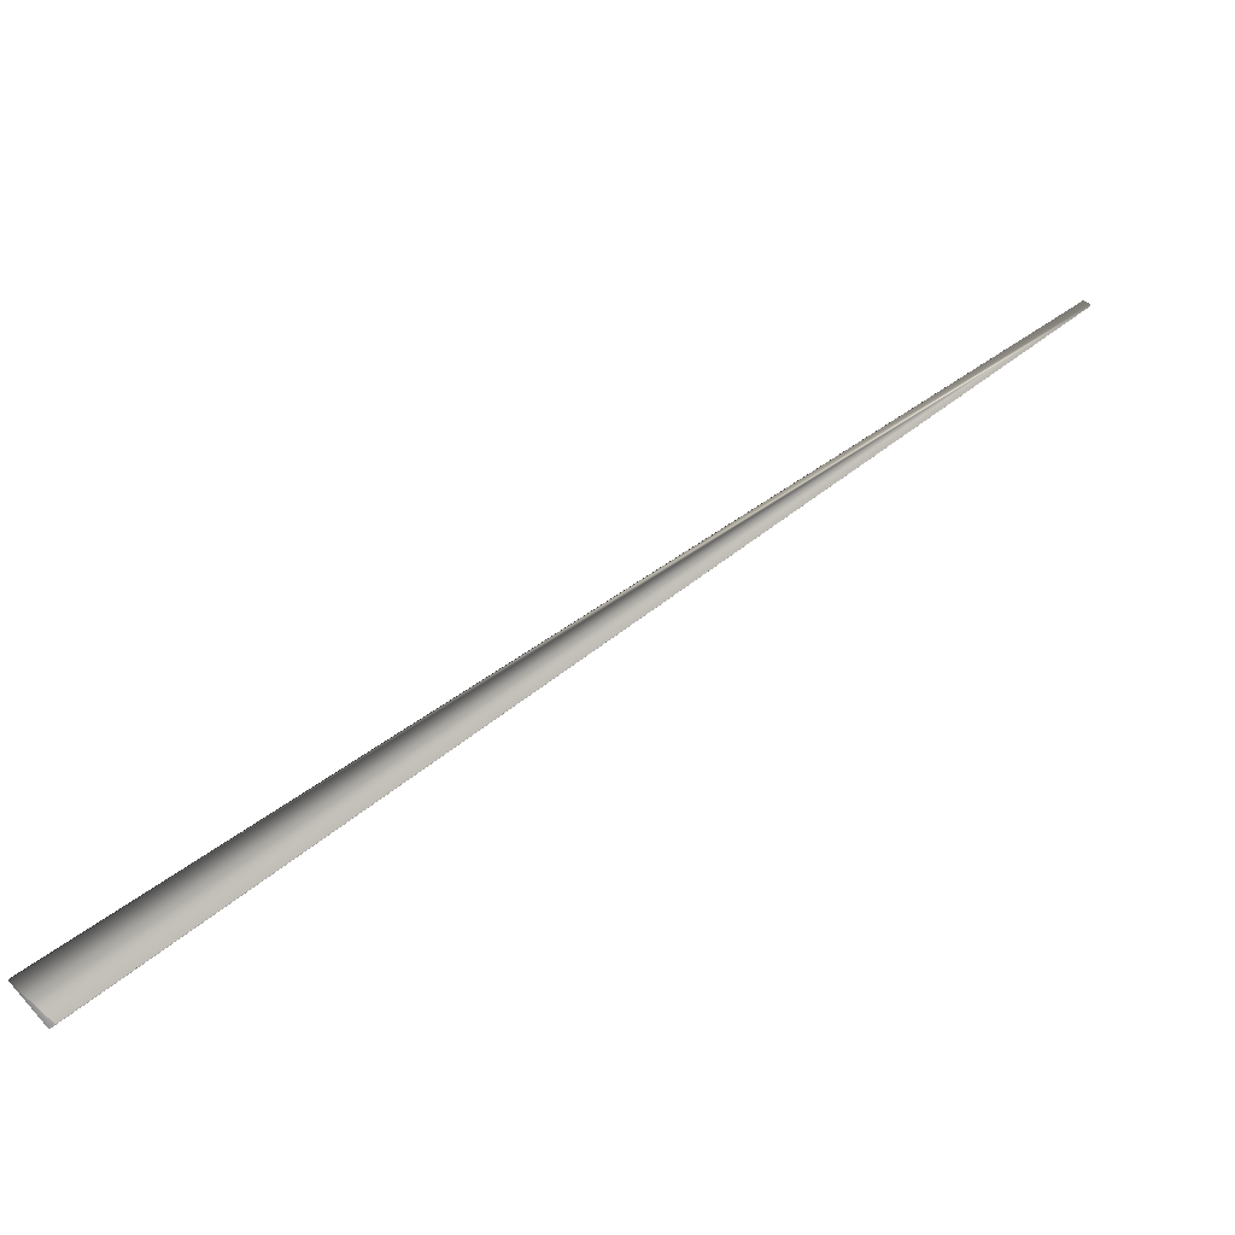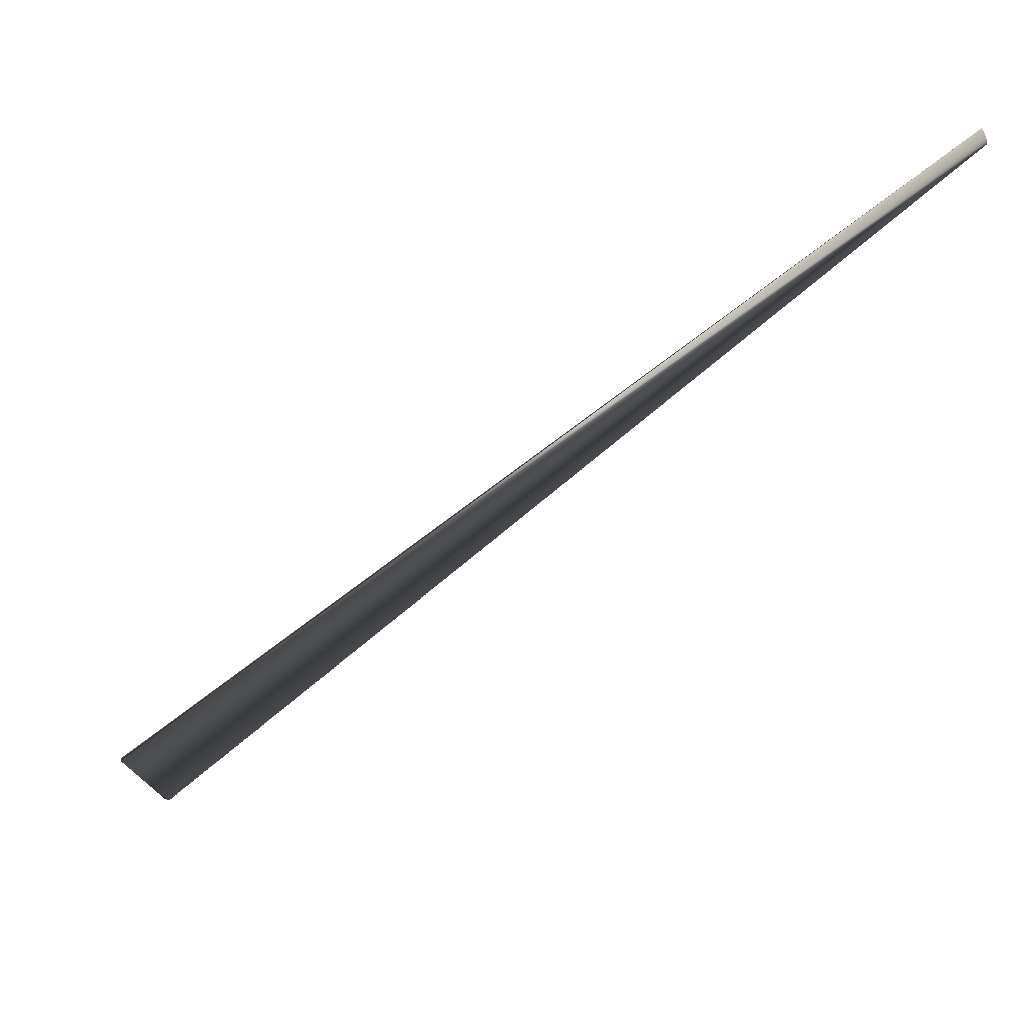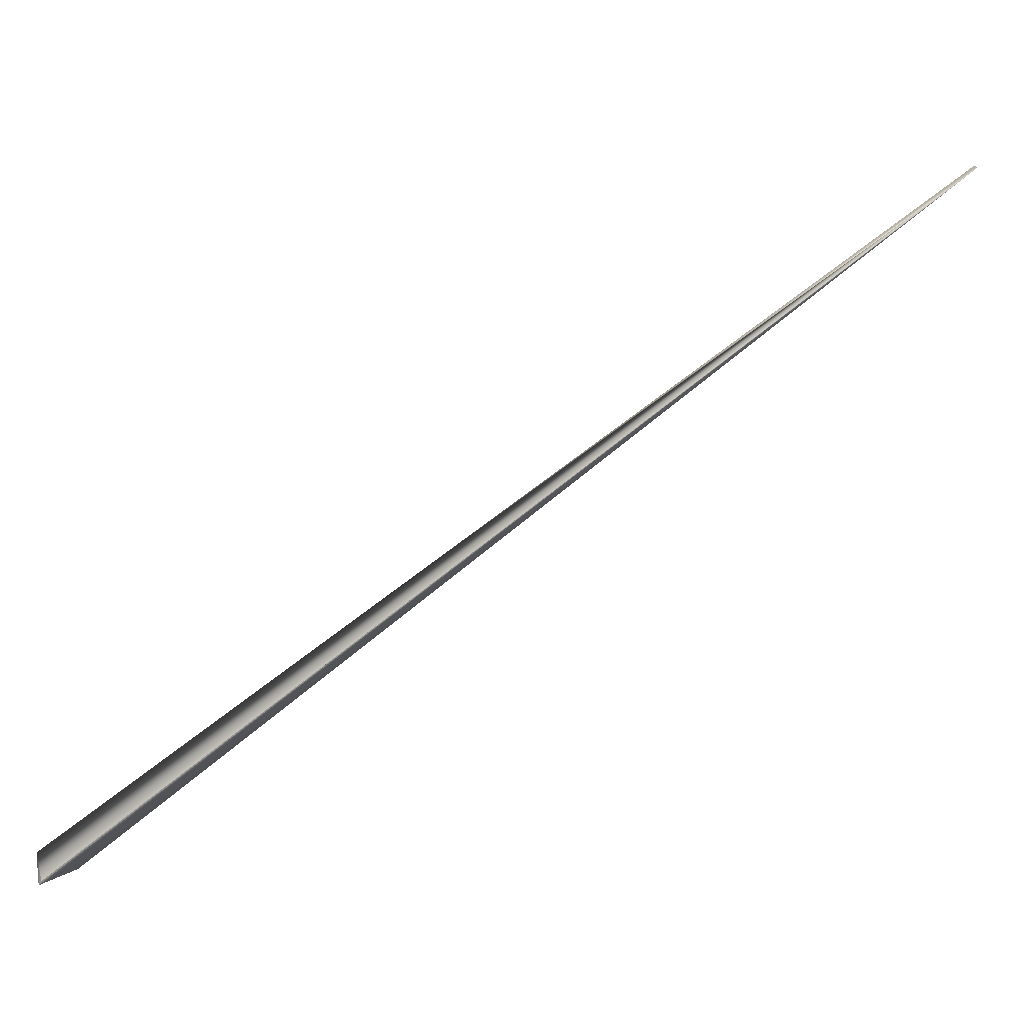
<metadata>
{"format":"obj","ext":"obj","renderer":"f3d","projection":"perspective","resolution":1024,"background":"white","views":[{"elev":-16.3,"azim":-107.9,"up":"+Y"},{"elev":75.1,"azim":-114.0,"up":"+Y"},{"elev":-19.1,"azim":-78.7,"up":"+Y"}]}
</metadata>
<code>
v 0.06382 0.6956 0.8992
v -0.04104 -0.02362 -0.02141
v -6.7e-05 -0.001011 0.001337
v 0.06395 0.6957 0.8993
v 0.06435 0.6961 0.8993
v -0.04108 -0.02358 -0.02136
v -0.04113 -0.02354 -0.02132
v -0.04117 -0.02351 -0.02127
v 0.06448 0.6962 0.8993
v -0.04122 -0.02347 -0.02123
v 0.06462 0.6963 0.8994
v -0.04126 -0.02343 -0.02118
v 0.06475 0.6964 0.8994
v -0.0413 -0.02339 -0.02114
v 0.06489 0.6966 0.8994
v -0.04135 -0.02336 -0.02109
v 0.06503 0.6967 0.8994
v -0.04139 -0.02332 -0.02105
v 0.06517 0.6968 0.8994
v -0.04144 -0.02328 -0.021
v 0.06531 0.6969 0.8994
v -0.04148 -0.02324 -0.02096
v 0.06545 0.6971 0.8995
v -0.04153 -0.0232 -0.02091
v 0.06559 0.6972 0.8995
v -0.04157 -0.02317 -0.02086
v 0.06573 0.6973 0.8995
v -0.04162 -0.02313 -0.02082
v 0.06587 0.6975 0.8995
v -0.04166 -0.02309 -0.02077
v 0.06602 0.6976 0.8995
v -0.04171 -0.02305 -0.02072
v 0.06616 0.6977 0.8995
v -0.04175 -0.02301 -0.02068
v 0.06631 0.6978 0.8995
v -0.0418 -0.02297 -0.02063
v 0.06645 0.698 0.8995
v -0.04184 -0.02293 -0.02058
v 0.0666 0.6981 0.8995
v -0.04189 -0.02289 -0.02053
v 0.06675 0.6982 0.8995
v -0.04193 -0.02285 -0.02049
v 0.06689 0.6984 0.8995
v -0.04198 -0.02281 -0.02044
v 0.06704 0.6985 0.8995
v -0.04202 -0.02277 -0.02039
v 0.06719 0.6986 0.8995
v -0.04207 -0.02272 -0.02034
v 0.06735 0.6988 0.8995
v -0.04212 -0.02268 -0.02029
v 0.0675 0.6989 0.8995
v -0.04216 -0.02264 -0.02024
v 0.06765 0.699 0.8995
v -0.04221 -0.0226 -0.02019
v 0.0678 0.6992 0.8995
v -0.04225 -0.02256 -0.02014
v 0.06796 0.6993 0.8994
v -0.0423 -0.02252 -0.0201
v 0.06811 0.6994 0.8994
v -0.04235 -0.02247 -0.02005
v 0.06827 0.6996 0.8994
v -0.04239 -0.02243 -0.02
v 0.06842 0.6997 0.8994
v -0.04244 -0.02239 -0.01995
v 0.06858 0.6998 0.8994
v -0.04248 -0.02234 -0.01989
v 0.06874 0.7 0.8994
v -0.04253 -0.0223 -0.01985
v 0.0689 0.7001 0.8994
v -0.04257 -0.02226 -0.01979
v 0.06906 0.7002 0.8993
v -0.04262 -0.02221 -0.01974
v 0.06922 0.7004 0.8993
v -0.04267 -0.02217 -0.01969
v 0.06938 0.7005 0.8993
v -0.04271 -0.02212 -0.01964
v 0.06954 0.7006 0.8993
v -0.04276 -0.02208 -0.01959
v 0.06971 0.7008 0.8992
v -0.04281 -0.02203 -0.01954
v 0.06987 0.7009 0.8992
v -0.04285 -0.02199 -0.01948
v 0.07003 0.701 0.8992
v -0.0429 -0.02194 -0.01943
v 0.0702 0.7012 0.8992
v -0.04294 -0.0219 -0.01938
v 0.07036 0.7013 0.8991
v -0.04299 -0.02185 -0.01933
v 0.07053 0.7014 0.8991
v -0.04303 -0.02181 -0.01927
v 0.0707 0.7015 0.8991
v -0.04308 -0.02176 -0.01922
v 0.07087 0.7017 0.899
v -0.04313 -0.02171 -0.01917
v 0.07104 0.7018 0.899
v -0.04317 -0.02167 -0.01911
v 0.0712 0.7019 0.8989
v -0.04322 -0.02162 -0.01906
v 0.07137 0.7021 0.8989
v -0.04326 -0.02157 -0.01901
v 0.07154 0.7022 0.8989
v -0.04331 -0.02152 -0.01895
v 0.07171 0.7023 0.8988
v -0.04336 -0.02148 -0.0189
v 0.07187 0.7025 0.8988
v -0.0434 -0.02143 -0.01885
v 0.07203 0.7026 0.8987
v -0.04344 -0.02139 -0.01879
v 0.07219 0.7027 0.8987
v -0.04349 -0.02134 -0.01874
v 0.07234 0.7028 0.8987
v -0.04353 -0.0213 -0.01869
v 0.0725 0.7029 0.8986
v -0.04357 -0.02125 -0.01864
v 0.0103 0.01845 -0.04738
v -0.04361 -0.02121 -0.0186
v -0.04364 -0.02117 -0.01855
v -0.04368 -0.02113 -0.0185
v -0.04372 -0.02109 -0.01846
v -0.04375 -0.02105 -0.01841
v -0.04379 -0.02101 -0.01837
v -0.04382 -0.02097 -0.01833
v -0.04385 -0.02094 -0.01829
v -0.04392 -0.02087 -0.01821
v -0.04395 -0.02083 -0.01817
v -0.04398 -0.0208 -0.01813
v -0.04401 -0.02077 -0.0181
v -0.04403 -0.02074 -0.01806
v -0.04406 -0.02071 -0.01803
v -0.04408 -0.02068 -0.018
v -0.04411 -0.02065 -0.01797
v -0.04413 -0.02062 -0.01794
v -0.04415 -0.0206 -0.01791
v -0.04418 -0.02057 -0.01788
v -0.0442 -0.02055 -0.01785
v -0.04422 -0.02052 -0.01783
v -0.04424 -0.0205 -0.0178
v -0.04426 -0.02048 -0.01778
v -0.04427 -0.02046 -0.01776
v -0.04429 -0.02044 -0.01774
v -0.0443 -0.02042 -0.01771
v -0.04432 -0.0204 -0.0177
v -0.04433 -0.02039 -0.01768
v -0.04434 -0.02037 -0.01766
v -0.04436 -0.02036 -0.01765
v -0.04437 -0.02035 -0.01763
v -0.04442 -0.02028 -0.01756
v -0.04442 -0.02028 -0.01756
v -0.04442 -0.02028 -0.01755
v -0.04443 -0.02028 -0.01755
v 0.000664 -0.001454 0
v 0.01253 0.02012 -0.04622
v 0.01251 0.0201 -0.04624
v 0.07591 0.7052 0.8976
v 0.01248 0.02008 -0.04625
v 0.01245 0.02007 -0.04627
v 0.01243 0.02005 -0.04628
v 0.0124 0.02003 -0.0463
v 0.01237 0.02001 -0.04632
v 0.01235 0.01999 -0.04633
v 0.01232 0.01997 -0.04635
v 0.01229 0.01995 -0.04636
v 0.01226 0.01993 -0.04638
v 0.01224 0.01991 -0.04639
v 0.01221 0.01989 -0.04641
v 0.01218 0.01987 -0.04643
v 0.01215 0.01985 -0.04644
v 0.01213 0.01983 -0.04646
v 0.0121 0.01981 -0.04647
v 0.01207 0.01979 -0.04649
v 0.01204 0.01977 -0.0465
v 0.01202 0.01975 -0.04652
v 0.01199 0.01972 -0.04654
v 0.01196 0.0197 -0.04655
v 0.01193 0.01968 -0.04657
v 0.0119 0.01966 -0.04658
v 0.01188 0.01964 -0.0466
v 0.01185 0.01962 -0.04662
v 0.01182 0.0196 -0.04663
v 0.01179 0.01958 -0.04665
v 0.01176 0.01955 -0.04666
v 0.01173 0.01953 -0.04668
v 0.0117 0.01951 -0.0467
v 0.01167 0.01949 -0.04671
v 0.01165 0.01947 -0.04673
v 0.01162 0.01945 -0.04674
v 0.01159 0.01942 -0.04676
v 0.01156 0.0194 -0.04678
v 0.01153 0.01938 -0.04679
v 0.0115 0.01936 -0.04681
v 0.01147 0.01933 -0.04682
v 0.01144 0.01931 -0.04684
v 0.01141 0.01929 -0.04686
v 0.01138 0.01927 -0.04687
v 0.01135 0.01924 -0.04689
v 0.01132 0.01922 -0.0469
v 0.01129 0.0192 -0.04692
v 0.01123 0.01915 -0.04695
v 0.01119 0.01913 -0.04697
v 0.001179 0 0
v 0.06408 0.6958 0.8993
v 0.06421 0.6959 0.8993
v 0.01126 0.01917 -0.04693
v 0.01116 0.0191 -0.04698
v 0.01113 0.01908 -0.047
v 0.07349 0.7036 0.8984
v 0.07362 0.7037 0.8983
v 0.07375 0.7038 0.8983
v 0.07387 0.7039 0.8982
v 0.07399 0.7039 0.8982
v 0.07411 0.704 0.8982
v 0.07422 0.7041 0.8981
v 0.07433 0.7042 0.8981
v 0.07444 0.7042 0.8981
v 0.07454 0.7043 0.8981
v 0.07464 0.7044 0.898
v 0.07473 0.7044 0.898
v 0.07483 0.7045 0.898
v 0.07491 0.7046 0.8979
v 0.075 0.7046 0.8979
v 0.07508 0.7047 0.8979
v 0.07516 0.7047 0.8979
v 0.07523 0.7048 0.8978
v 0.0753 0.7048 0.8978
v 0.07537 0.7048 0.8978
v 0.07543 0.7049 0.8978
v 0.07549 0.7049 0.8978
v 0.07555 0.705 0.8977
v 0.0756 0.705 0.8977
v 0.07565 0.705 0.8977
v 0.07569 0.705 0.8977
v 0.07573 0.7051 0.8977
v 0.07577 0.7051 0.8977
v 0.0758 0.7051 0.8977
v 0.07583 0.7051 0.8977
v 0.07585 0.7051 0.8977
v 0.07587 0.7052 0.8976
v 0.07588 0.7052 0.8976
v 0.0759 0.7052 0.8976
v 0.07591 0.7052 0.8976
v 0.0111 0.01906 -0.04701
v 0.07265 0.703 0.8986
v 0.07279 0.7031 0.8985
v 0.07294 0.7032 0.8985
v 0.07308 0.7033 0.8985
v 0.07322 0.7034 0.8984
v 0.07336 0.7035 0.8984
v 0.01107 0.01903 -0.04703
v 0.01104 0.01901 -0.04704
v 0.01101 0.01899 -0.04706
v 0.01098 0.01897 -0.04707
v 0.01095 0.01894 -0.04708
v 0.01093 0.01892 -0.0471
v 0.0109 0.0189 -0.04711
v 0.01087 0.01888 -0.04712
v 0.01084 0.01886 -0.04714
v 0.01082 0.01884 -0.04715
v 0.01079 0.01882 -0.04716
v 0.01077 0.0188 -0.04717
v 0.01074 0.01879 -0.04718
v 0.01072 0.01877 -0.04719
v 0.0107 0.01875 -0.0472
v -0.04389 -0.0209 -0.01825
v 0.01068 0.01874 -0.04721
v 0.01065 0.01872 -0.04722
v 0.01063 0.0187 -0.04723
v 0.01061 0.01869 -0.04724
v 0.01059 0.01867 -0.04725
v 0.01057 0.01866 -0.04726
v 0.01055 0.01864 -0.04727
v 0.01054 0.01863 -0.04727
v 0.01052 0.01862 -0.04728
v 0.0105 0.01861 -0.04729
v 0.01048 0.01859 -0.0473
v 0.01047 0.01858 -0.0473
v 0.01046 0.01857 -0.04731
v 0.01044 0.01856 -0.04732
v 0.01043 0.01855 -0.04732
v 0.01041 0.01854 -0.04733
v 0.0104 0.01853 -0.04733
v 0.01039 0.01852 -0.04734
v 0.01038 0.01851 -0.04734
v 0.01037 0.01851 -0.04735
v 0.01036 0.0185 -0.04735
v 0.01035 0.01849 -0.04735
v 0.01034 0.01849 -0.04736
v 0.01034 0.01848 -0.04736
v -0.04438 -0.02034 -0.01762
v 0.01033 0.01848 -0.04736
v -0.04439 -0.02032 -0.01761
v 0.01032 0.01847 -0.04737
v 0.0103 0.01846 -0.04737
v -0.04439 -0.02031 -0.0176
v 0.01032 0.01847 -0.04737
v -0.0444 -0.02031 -0.01759
v 0.01031 0.01846 -0.04737
v -0.04441 -0.0203 -0.01758
v 0.01031 0.01846 -0.04737
v -0.04441 -0.02029 -0.01757
v 0.0103 0.01846 -0.04737
v -0.04442 -0.02029 -0.01757
f 1 2 3
f 1 4 5
f 1 6 2
f 1 7 6
f 1 8 7
f 1 5 9
f 1 10 8
f 1 9 11
f 1 12 10
f 1 11 13
f 1 14 12
f 1 13 15
f 1 16 14
f 1 15 17
f 1 18 16
f 1 17 19
f 1 20 18
f 1 19 21
f 1 22 20
f 1 21 23
f 1 24 22
f 1 23 25
f 1 26 24
f 1 25 27
f 1 28 26
f 1 27 29
f 1 30 28
f 1 29 31
f 1 32 30
f 1 31 33
f 1 34 32
f 1 33 35
f 1 36 34
f 1 35 37
f 1 38 36
f 1 37 39
f 1 40 38
f 1 39 41
f 1 42 40
f 1 41 43
f 1 44 42
f 1 43 45
f 1 46 44
f 1 45 47
f 1 48 46
f 1 47 49
f 1 50 48
f 1 49 51
f 1 52 50
f 1 51 53
f 1 54 52
f 1 53 55
f 1 56 54
f 1 55 57
f 1 58 56
f 1 57 59
f 1 60 58
f 1 59 61
f 1 62 60
f 1 61 63
f 1 64 62
f 1 63 65
f 1 66 64
f 1 65 67
f 1 68 66
f 1 67 69
f 1 70 68
f 1 69 71
f 1 72 70
f 1 71 73
f 1 74 72
f 1 73 75
f 1 76 74
f 1 75 77
f 1 78 76
f 1 77 79
f 1 80 78
f 1 79 81
f 1 82 80
f 1 81 83
f 1 84 82
f 1 83 85
f 1 86 84
f 1 85 87
f 1 88 86
f 1 87 89
f 1 90 88
f 1 89 91
f 1 92 90
f 1 91 93
f 1 94 92
f 1 93 95
f 1 96 94
f 1 95 97
f 1 98 96
f 1 97 99
f 1 100 98
f 1 99 101
f 1 102 100
f 1 101 103
f 1 104 102
f 1 103 105
f 1 106 104
f 1 105 107
f 1 108 106
f 1 107 109
f 1 110 108
f 1 109 111
f 1 112 110
f 1 111 113
f 1 114 112
f 1 113 115
f 1 116 114
f 1 117 116
f 1 118 117
f 1 119 118
f 1 120 119
f 1 121 120
f 1 122 121
f 1 123 122
f 1 124 123
f 1 125 124
f 1 126 125
f 1 127 126
f 1 128 127
f 1 129 128
f 1 130 129
f 1 131 130
f 1 132 131
f 1 133 132
f 1 134 133
f 1 135 134
f 1 136 135
f 1 137 136
f 1 138 137
f 1 139 138
f 1 140 139
f 1 141 140
f 1 142 141
f 1 143 142
f 1 144 143
f 1 145 144
f 1 146 145
f 1 147 146
f 1 148 147
f 1 149 148
f 1 115 150
f 1 150 149
f 1 3 151
f 1 151 4
f 152 153 154
f 152 155 153
f 152 156 155
f 152 157 156
f 152 158 157
f 152 159 158
f 152 160 159
f 152 161 160
f 152 162 161
f 152 163 162
f 152 164 163
f 152 165 164
f 152 166 165
f 152 167 166
f 152 168 167
f 152 169 168
f 152 170 169
f 152 171 170
f 152 172 171
f 152 173 172
f 152 174 173
f 152 175 174
f 152 176 175
f 152 177 176
f 152 178 177
f 152 179 178
f 152 180 179
f 152 181 180
f 152 182 181
f 152 183 182
f 152 184 183
f 152 185 184
f 152 186 185
f 152 187 186
f 152 188 187
f 152 189 188
f 152 190 189
f 152 191 190
f 152 192 191
f 152 193 192
f 152 194 193
f 152 195 194
f 152 196 195
f 152 197 196
f 152 198 197
f 152 199 198
f 152 200 151
f 152 154 200
f 152 151 199
f 2 6 115
f 2 115 151
f 2 151 3
f 4 201 202
f 4 202 5
f 4 151 201
f 153 155 154
f 6 7 115
f 201 151 202
f 155 156 154
f 7 8 115
f 202 151 5
f 156 157 154
f 8 10 115
f 5 151 9
f 157 158 154
f 10 12 115
f 9 151 11
f 158 159 154
f 12 14 115
f 11 151 13
f 159 160 154
f 14 16 115
f 13 151 15
f 160 161 154
f 16 18 115
f 15 151 17
f 161 162 154
f 18 20 115
f 17 151 19
f 162 163 154
f 20 22 115
f 19 151 21
f 163 164 154
f 22 24 115
f 21 151 23
f 164 165 154
f 24 26 115
f 23 151 25
f 165 166 154
f 26 28 115
f 25 151 27
f 166 167 154
f 28 30 115
f 27 151 29
f 167 168 154
f 30 32 115
f 29 151 31
f 168 169 154
f 32 34 115
f 31 151 33
f 169 170 154
f 34 36 115
f 33 151 35
f 170 171 154
f 36 38 115
f 35 151 37
f 171 172 154
f 38 40 115
f 37 151 39
f 172 173 154
f 40 42 115
f 39 151 41
f 173 174 154
f 42 44 115
f 41 151 43
f 174 175 154
f 44 46 115
f 43 151 45
f 175 176 154
f 46 48 115
f 45 151 47
f 176 177 154
f 48 50 115
f 47 151 49
f 177 178 154
f 50 52 115
f 49 151 51
f 178 179 154
f 52 54 115
f 51 154 53
f 51 151 154
f 179 180 154
f 54 56 115
f 53 154 55
f 180 181 154
f 56 58 115
f 55 154 57
f 181 182 154
f 58 60 115
f 57 154 59
f 182 183 154
f 60 62 115
f 59 154 61
f 183 184 154
f 62 64 115
f 61 154 63
f 184 185 154
f 64 66 115
f 63 154 65
f 185 186 154
f 66 68 115
f 65 154 67
f 186 187 154
f 68 70 115
f 67 154 69
f 187 188 154
f 70 72 115
f 69 154 71
f 188 189 154
f 72 74 115
f 71 154 73
f 189 190 154
f 74 76 115
f 73 154 75
f 190 191 154
f 76 78 115
f 75 154 77
f 191 192 154
f 78 80 115
f 77 154 79
f 192 193 154
f 80 82 115
f 79 154 81
f 193 194 154
f 82 84 115
f 81 154 83
f 194 195 154
f 84 86 115
f 83 154 85
f 195 196 154
f 86 88 115
f 85 154 87
f 196 197 154
f 88 90 115
f 87 154 89
f 197 203 154
f 197 198 203
f 90 92 115
f 89 154 91
f 203 198 154
f 92 94 115
f 91 154 93
f 198 199 154
f 94 96 115
f 93 154 95
f 199 204 154
f 199 151 204
f 96 98 115
f 95 154 97
f 204 205 154
f 204 151 205
f 98 100 115
f 97 206 99
f 97 207 206
f 97 208 207
f 97 209 208
f 97 210 209
f 97 211 210
f 97 212 211
f 97 213 212
f 97 214 213
f 97 215 214
f 97 216 215
f 97 217 216
f 97 218 217
f 97 219 218
f 97 220 219
f 97 221 220
f 97 222 221
f 97 223 222
f 97 224 223
f 97 225 224
f 97 226 225
f 97 227 226
f 97 228 227
f 97 229 228
f 97 230 229
f 97 231 230
f 97 232 231
f 97 233 232
f 97 234 233
f 97 235 234
f 97 236 235
f 97 237 236
f 97 238 237
f 97 239 238
f 97 240 239
f 97 154 240
f 205 241 154
f 205 151 241
f 100 102 115
f 99 103 101
f 99 105 103
f 99 107 105
f 99 109 107
f 99 111 109
f 99 113 111
f 99 242 113
f 99 243 242
f 99 244 243
f 99 245 244
f 99 246 245
f 99 247 246
f 99 206 247
f 241 248 154
f 241 151 248
f 102 104 115
f 248 249 154
f 248 151 249
f 104 106 115
f 249 250 154
f 249 151 250
f 106 108 115
f 250 251 154
f 250 151 251
f 108 110 115
f 251 252 154
f 251 151 252
f 110 112 115
f 252 253 154
f 252 151 253
f 112 114 115
f 253 254 154
f 253 151 254
f 114 116 115
f 113 242 115
f 254 255 256
f 254 256 154
f 254 151 255
f 116 117 115
f 242 243 115
f 255 151 256
f 117 118 115
f 243 244 115
f 256 257 154
f 256 151 257
f 118 119 115
f 244 245 115
f 257 258 154
f 257 151 258
f 119 120 115
f 245 246 115
f 258 259 154
f 258 151 259
f 120 121 115
f 246 247 115
f 259 260 154
f 259 151 260
f 121 122 115
f 247 206 115
f 260 261 154
f 260 151 261
f 122 123 115
f 206 207 115
f 261 262 154
f 261 151 262
f 123 263 115
f 123 124 263
f 207 208 115
f 262 264 154
f 262 151 264
f 263 124 115
f 208 209 115
f 264 265 154
f 264 151 265
f 124 125 115
f 209 210 115
f 265 266 154
f 265 151 266
f 125 126 115
f 210 211 115
f 266 267 154
f 266 151 267
f 126 127 115
f 211 212 115
f 267 268 154
f 267 151 268
f 127 128 115
f 212 213 115
f 268 269 154
f 268 151 269
f 128 129 115
f 213 214 115
f 269 270 154
f 269 151 270
f 129 130 115
f 214 215 115
f 270 271 154
f 270 151 271
f 130 131 115
f 215 216 115
f 271 272 154
f 271 151 272
f 131 132 115
f 216 217 115
f 272 273 154
f 272 151 273
f 132 133 115
f 217 218 115
f 273 274 154
f 273 151 274
f 133 134 115
f 218 219 115
f 274 275 154
f 274 151 275
f 134 135 115
f 219 220 115
f 275 276 154
f 275 151 276
f 135 136 115
f 220 221 115
f 276 277 154
f 276 151 277
f 136 137 115
f 221 222 115
f 277 278 154
f 277 151 278
f 137 138 115
f 222 223 115
f 278 279 154
f 278 151 279
f 138 139 115
f 223 224 115
f 279 280 154
f 279 151 280
f 139 140 115
f 224 225 115
f 280 281 154
f 280 151 281
f 140 141 115
f 225 226 115
f 281 282 154
f 281 151 282
f 141 142 115
f 226 227 115
f 282 283 154
f 282 151 283
f 142 143 115
f 200 154 151
f 227 228 115
f 283 284 154
f 283 151 284
f 143 144 115
f 228 229 115
f 284 285 154
f 284 151 285
f 144 145 115
f 229 230 115
f 285 286 154
f 285 151 286
f 145 146 115
f 230 231 115
f 286 287 154
f 286 151 287
f 146 288 115
f 146 147 288
f 231 232 115
f 287 289 154
f 287 151 289
f 288 290 115
f 288 147 290
f 232 233 115
f 289 291 154
f 289 292 291
f 289 151 292
f 290 293 115
f 290 147 293
f 233 234 115
f 291 294 154
f 291 292 294
f 293 295 115
f 293 147 295
f 234 235 115
f 294 296 154
f 294 292 296
f 295 297 115
f 295 147 297
f 235 236 115
f 296 298 154
f 296 292 298
f 297 299 115
f 297 147 299
f 236 237 115
f 298 300 154
f 298 292 300
f 299 301 115
f 299 147 301
f 237 238 115
f 300 292 115
f 300 115 154
f 301 147 150
f 301 150 115
f 238 239 154
f 238 154 115
f 292 151 115
f 147 148 150
f 239 240 154
f 148 149 150

</code>
